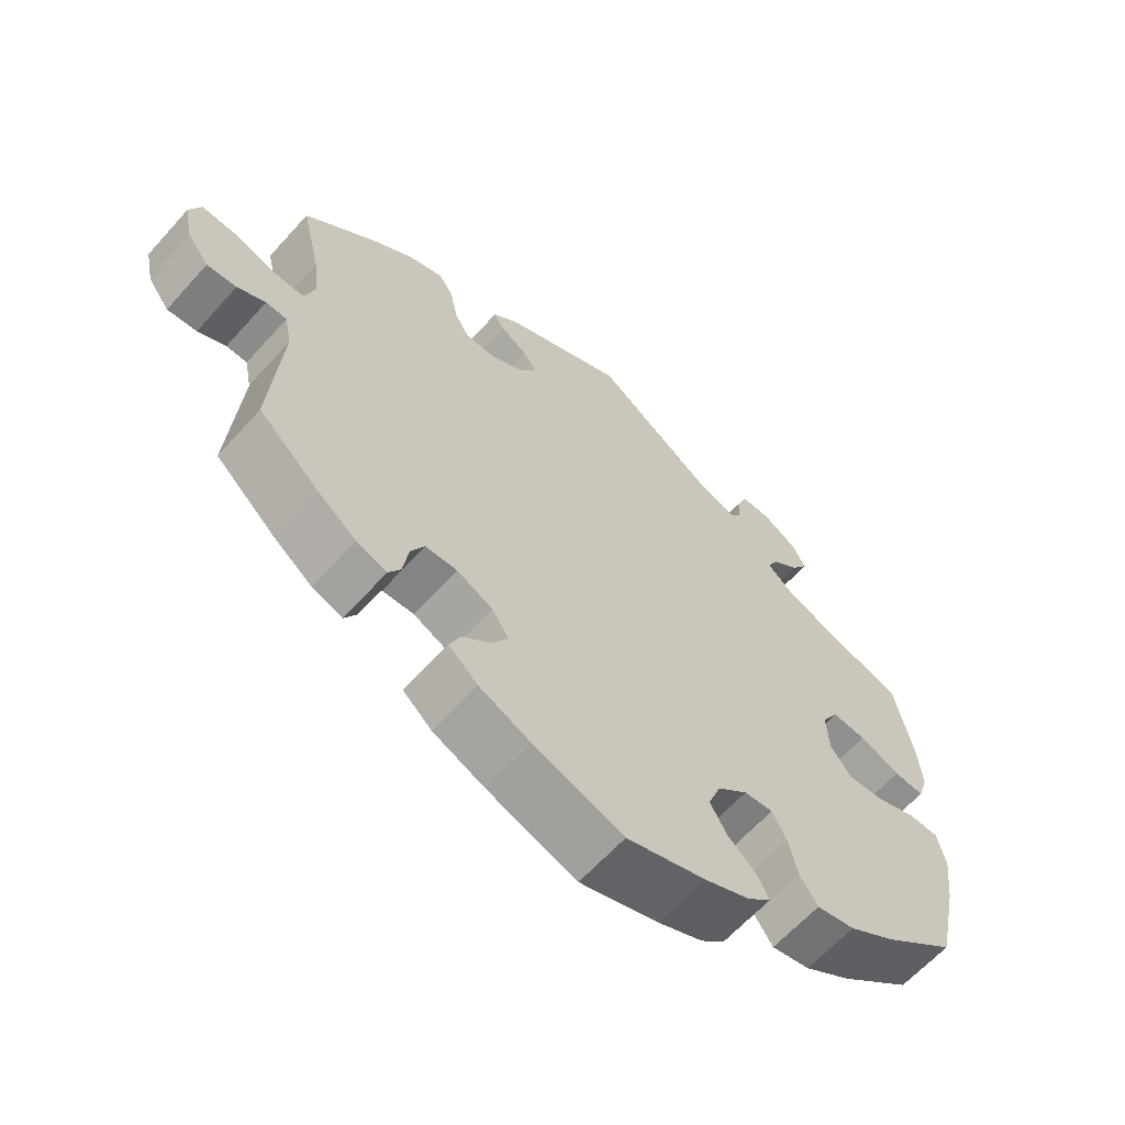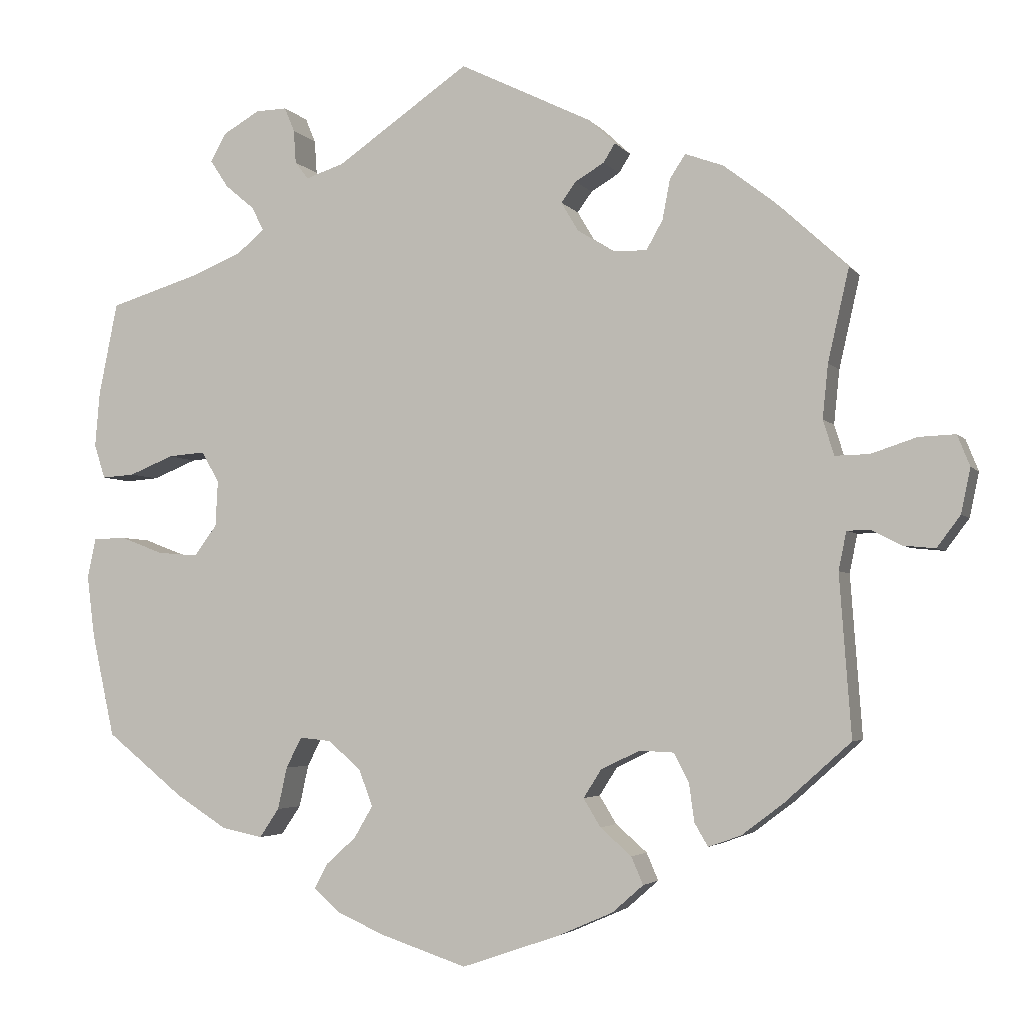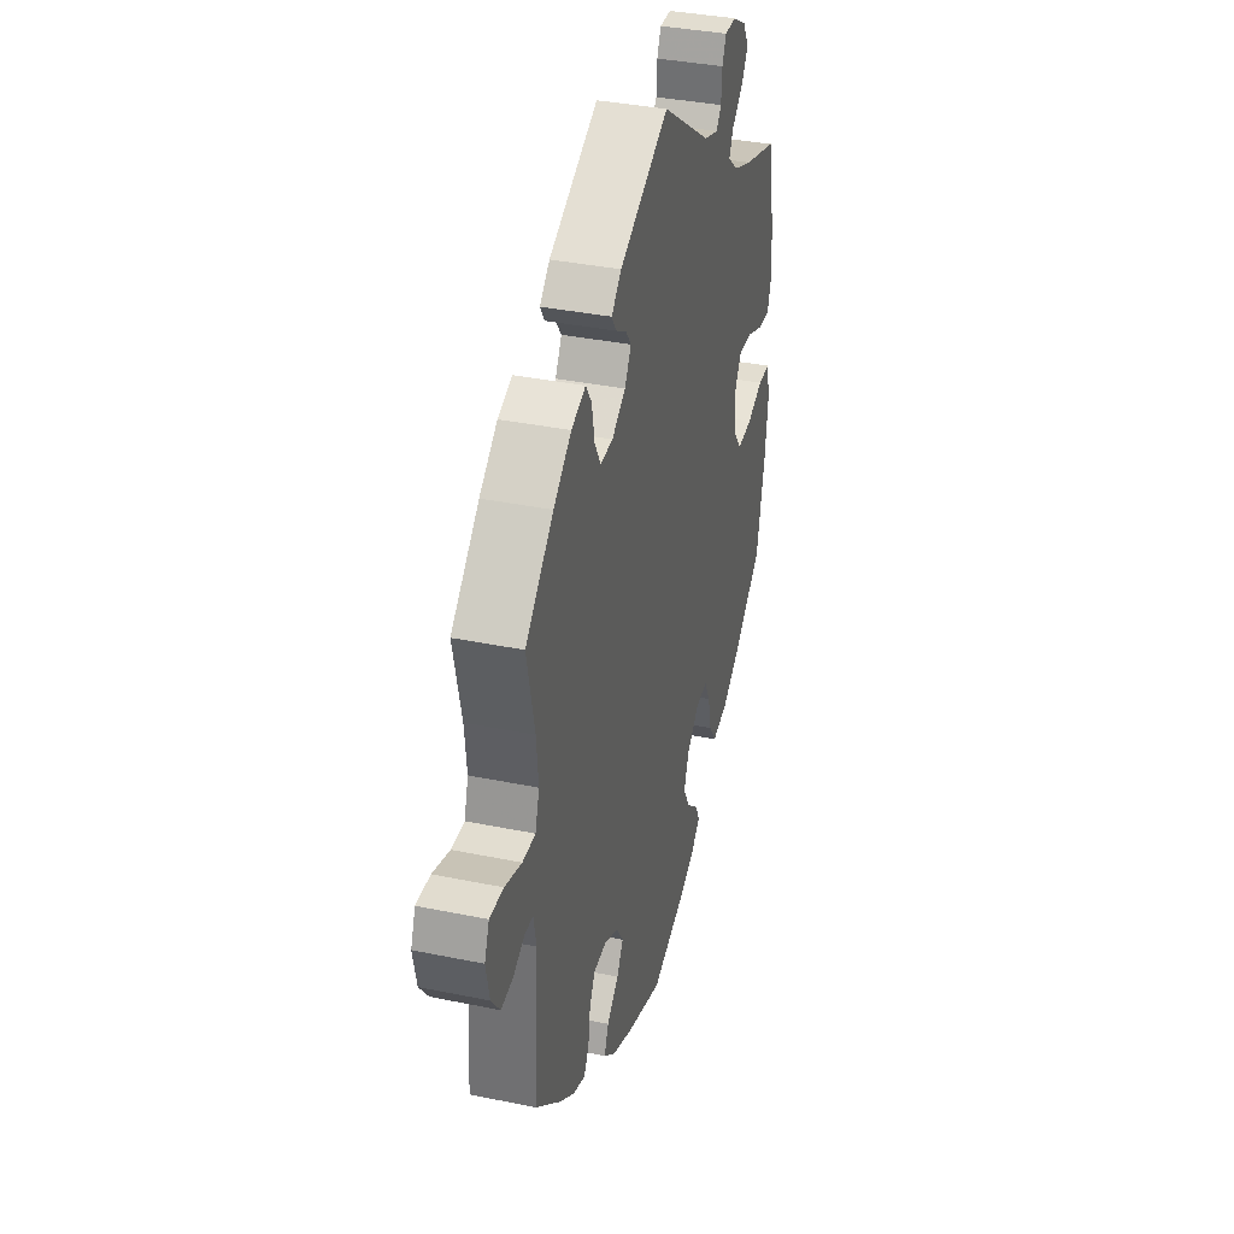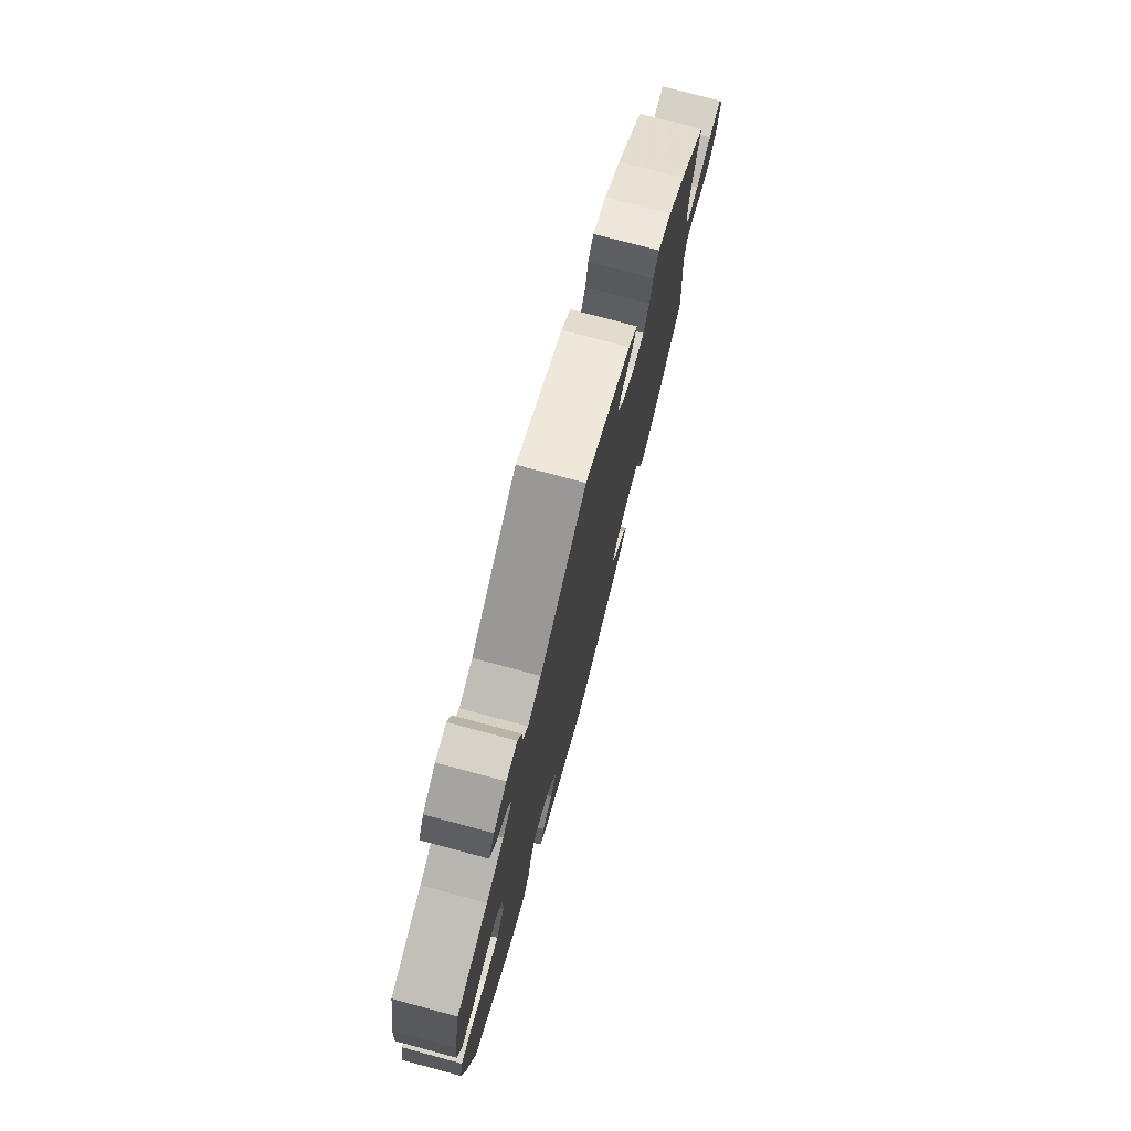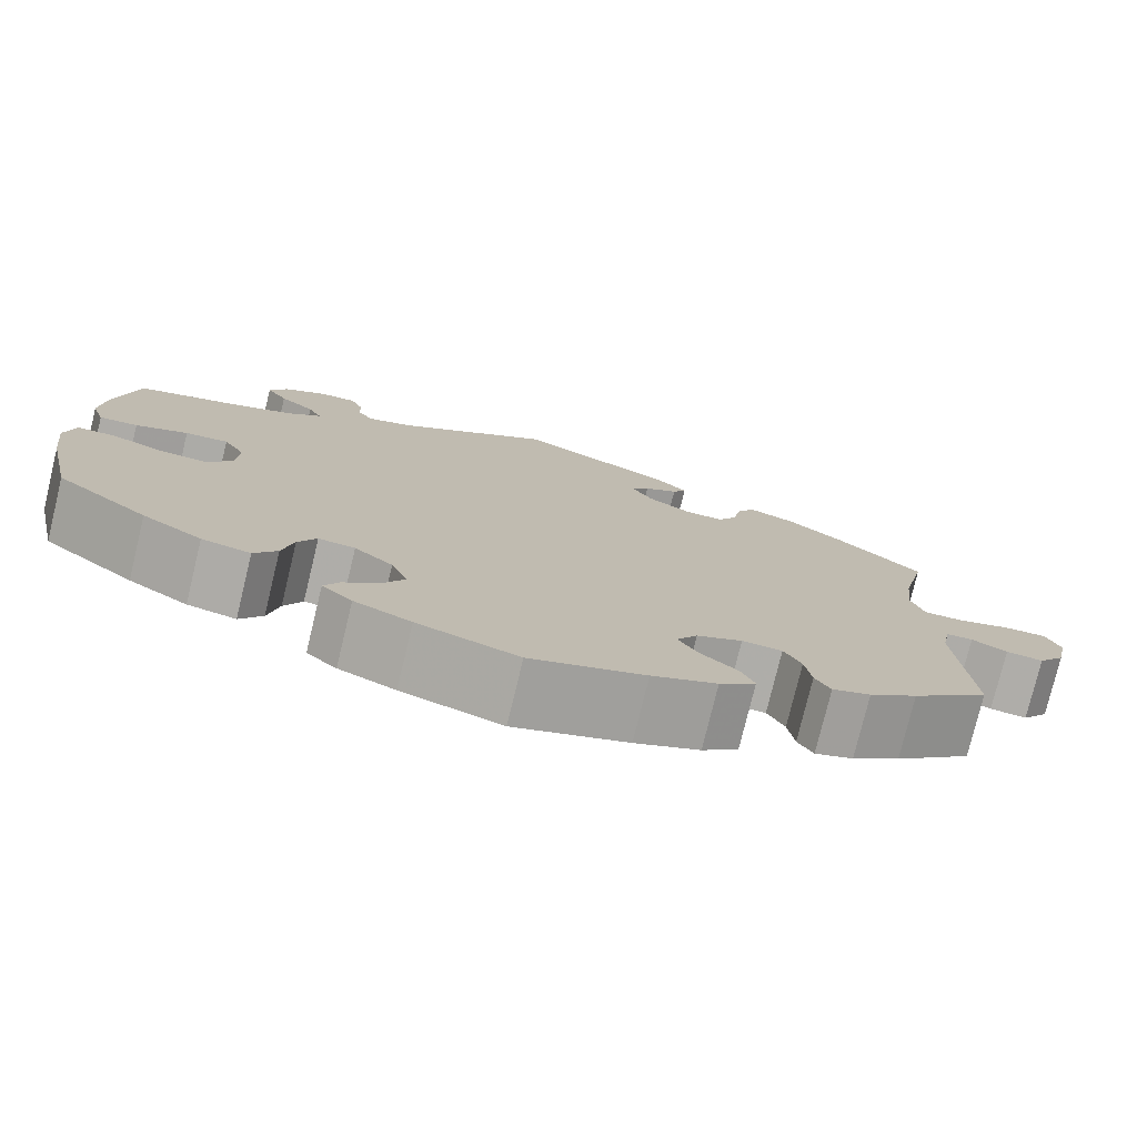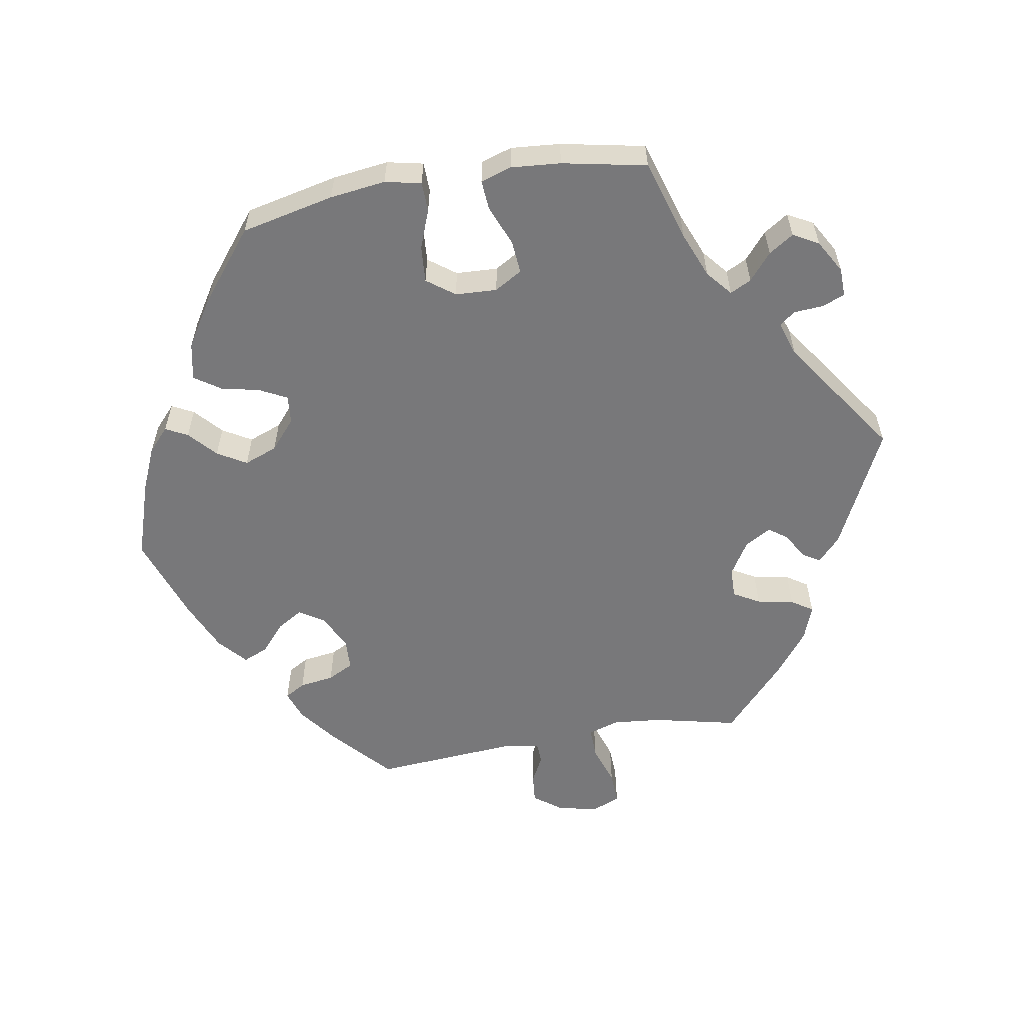
<metadata>
{"format":"obj","ext":"obj","renderer":"f3d","projection":"perspective","resolution":1024,"background":"white","views":[{"elev":-62.9,"azim":138.2,"up":"+Z"},{"elev":-3.6,"azim":18.8,"up":"+Z"},{"elev":36.5,"azim":105.0,"up":"+Z"},{"elev":76.1,"azim":-75.0,"up":"+Z"},{"elev":-77.0,"azim":-13.6,"up":"+Z"},{"elev":-57.5,"azim":-80.1,"up":"+Y"}]}
</metadata>
<code>
v -0.385 0.07 0.324
v -0.32 0.07 0.35
v -0.284 0.07 0.38
v -0.299 0.07 0.41
v -0.337 0.07 0.442
v -0.36 0.07 0.477
v -0.34 0.07 0.513
v -0.293 0.07 0.54
v -0.253 0.07 0.541
v -0.24 0.07 0.51
v -0.237 0.07 0.467
v -0.22 0.07 0.445
v -0.171 0.07 0.461
v -0.001 0.07 0.578
v 0.169 0.07 0.495
v 0.203 0.07 0.463
v 0.188 0.07 0.439
v 0.151 0.07 0.417
v 0.132 0.07 0.391
v 0.154 0.07 0.354
v 0.201 0.07 0.325
v 0.244 0.07 0.324
v 0.265 0.07 0.361
v 0.275 0.07 0.413
v 0.295 0.07 0.443
v 0.344 0.07 0.425
v 0.405 0.07 0.378
v 0.501 0.07 0.29
v 0.474 0.07 0.172
v 0.467 0.07 0.103
v 0.481 0.07 0.058
v 0.525 0.07 0.059
v 0.583 0.07 0.078
v 0.63 0.07 0.08
v 0.646 0.07 0.04
v 0.634 0.07 -0.017
v 0.604 0.07 -0.057
v 0.563 0.07 -0.053
v 0.524 0.07 -0.033
v 0.495 0.07 -0.034
v 0.485 0.07 -0.083
v 0.5 0.07 -0.289
v 0.415 0.07 -0.365
v 0.362 0.07 -0.405
v 0.32 0.07 -0.42
v 0.303 0.07 -0.391
v 0.296 0.07 -0.342
v 0.277 0.07 -0.305
v 0.233 0.07 -0.303
v 0.183 0.07 -0.327
v 0.16 0.07 -0.363
v 0.182 0.07 -0.399
v 0.222 0.07 -0.434
v 0.237 0.07 -0.469
v 0.197 0.07 -0.504
v 0.126 0.07 -0.535
v 0.001 0.07 -0.578
v -0.109 0.07 -0.542
v -0.171 0.07 -0.515
v -0.204 0.07 -0.485
v -0.188 0.07 -0.454
v -0.149 0.07 -0.419
v -0.125 0.07 -0.378
v -0.143 0.07 -0.331
v -0.185 0.07 -0.295
v -0.225 0.07 -0.291
v -0.245 0.07 -0.33
v -0.257 0.07 -0.384
v -0.282 0.07 -0.421
v -0.335 0.07 -0.41
v -0.4 0.07 -0.369
v -0.5 0.07 -0.289
v -0.529 0.07 -0.157
v -0.539 0.07 -0.078
v -0.528 0.07 -0.027
v -0.486 0.07 -0.026
v -0.431 0.07 -0.047
v -0.379 0.07 -0.051
v -0.35 0.07 -0.012
v -0.347 0.07 0.047
v -0.37 0.07 0.086
v -0.417 0.07 0.082
v -0.474 0.07 0.059
v -0.516 0.07 0.056
v -0.53 0.07 0.1
v -0.524 0.07 0.17
v -0.5 0.07 0.289
v -0.385 0 0.324
v -0.32 0 0.35
v -0.284 0 0.38
v -0.299 0 0.41
v -0.337 0 0.442
v -0.36 0 0.477
v -0.34 0 0.513
v -0.293 0 0.54
v -0.253 0 0.541
v -0.24 0 0.51
v -0.237 0 0.467
v -0.22 0 0.445
v -0.171 0 0.461
v -0.001 0 0.578
v 0.169 0 0.495
v 0.203 0 0.463
v 0.188 0 0.439
v 0.151 0 0.417
v 0.132 0 0.391
v 0.154 0 0.354
v 0.201 0 0.325
v 0.244 0 0.324
v 0.265 0 0.361
v 0.275 0 0.413
v 0.295 0 0.443
v 0.344 0 0.425
v 0.405 0 0.378
v 0.501 0 0.29
v 0.474 0 0.172
v 0.467 0 0.103
v 0.481 0 0.058
v 0.525 0 0.059
v 0.583 0 0.078
v 0.63 0 0.08
v 0.646 0 0.04
v 0.634 0 -0.017
v 0.604 0 -0.057
v 0.563 0 -0.053
v 0.524 0 -0.033
v 0.495 0 -0.034
v 0.485 0 -0.083
v 0.5 0 -0.289
v 0.415 0 -0.365
v 0.362 0 -0.405
v 0.32 0 -0.42
v 0.303 0 -0.391
v 0.296 0 -0.342
v 0.277 0 -0.305
v 0.233 0 -0.303
v 0.183 0 -0.327
v 0.16 0 -0.363
v 0.182 0 -0.399
v 0.222 0 -0.434
v 0.237 0 -0.469
v 0.197 0 -0.504
v 0.126 0 -0.535
v 0.001 0 -0.578
v -0.109 0 -0.542
v -0.171 0 -0.515
v -0.204 0 -0.485
v -0.188 0 -0.454
v -0.149 0 -0.419
v -0.125 0 -0.378
v -0.143 0 -0.331
v -0.185 0 -0.295
v -0.225 0 -0.291
v -0.245 0 -0.33
v -0.257 0 -0.384
v -0.282 0 -0.421
v -0.335 0 -0.41
v -0.4 0 -0.369
v -0.5 0 -0.289
v -0.529 0 -0.157
v -0.539 0 -0.078
v -0.528 0 -0.027
v -0.486 0 -0.026
v -0.431 0 -0.047
v -0.379 0 -0.051
v -0.35 0 -0.012
v -0.347 0 0.047
v -0.37 0 0.086
v -0.417 0 0.082
v -0.474 0 0.059
v -0.516 0 0.056
v -0.53 0 0.1
v -0.524 0 0.17
v -0.5 0 0.289
f 86 87 1
f 85 86 1 2
f 82 83 84 85
f 81 82 85 2
f 80 81 2 3
f 79 80 3
f 74 75 76 77
f 74 77 78
f 73 74 78
f 72 73 78
f 71 72 78 79
f 67 68 69 70
f 66 67 70 71
f 59 60 61 62
f 59 62 63
f 58 59 63
f 57 58 63
f 56 57 63 64
f 52 53 54 55
f 51 52 55 56
f 44 45 46 47
f 44 47 48
f 41 42 43 44
f 40 41 44 48
f 36 37 38 39
f 36 39 40
f 35 36 40
f 32 33 34 35
f 31 32 35 40
f 30 31 40 48
f 26 27 28 29
f 23 24 25 26
f 22 23 26 29
f 21 22 29 30
f 15 16 17 18
f 13 14 15 18
f 12 13 18 19
f 8 9 10 11
f 6 7 8 11
f 4 5 6 11
f 3 4 11 12
f 66 71 79 3
f 51 56 64 65
f 50 51 65
f 49 50 65 66
f 21 30 48 49
f 20 21 49 66
f 19 20 66
f 3 12 19 66
f 88 174 173
f 89 88 173 172
f 172 171 170 169
f 89 172 169 168
f 90 89 168 167
f 90 167 166
f 164 163 162 161
f 165 164 161
f 165 161 160
f 165 160 159
f 166 165 159 158
f 157 156 155 154
f 158 157 154 153
f 149 148 147 146
f 150 149 146
f 150 146 145
f 150 145 144
f 151 150 144 143
f 142 141 140 139
f 143 142 139 138
f 134 133 132 131
f 135 134 131
f 131 130 129 128
f 135 131 128 127
f 126 125 124 123
f 127 126 123
f 127 123 122
f 122 121 120 119
f 127 122 119 118
f 135 127 118 117
f 116 115 114 113
f 113 112 111 110
f 116 113 110 109
f 117 116 109 108
f 105 104 103 102
f 105 102 101 100
f 106 105 100 99
f 98 97 96 95
f 98 95 94 93
f 98 93 92 91
f 99 98 91 90
f 90 166 158 153
f 152 151 143 138
f 152 138 137
f 153 152 137 136
f 136 135 117 108
f 153 136 108 107
f 153 107 106
f 153 106 99 90
f 1 88 89 2
f 2 89 90 3
f 3 90 91 4
f 4 91 92 5
f 5 92 93 6
f 6 93 94 7
f 7 94 95 8
f 8 95 96 9
f 9 96 97 10
f 10 97 98 11
f 11 98 99 12
f 12 99 100 13
f 13 100 101 14
f 14 101 102 15
f 15 102 103 16
f 16 103 104 17
f 17 104 105 18
f 18 105 106 19
f 19 106 107 20
f 20 107 108 21
f 21 108 109 22
f 22 109 110 23
f 23 110 111 24
f 24 111 112 25
f 25 112 113 26
f 26 113 114 27
f 27 114 115 28
f 28 115 116 29
f 29 116 117 30
f 30 117 118 31
f 31 118 119 32
f 32 119 120 33
f 33 120 121 34
f 34 121 122 35
f 35 122 123 36
f 36 123 124 37
f 37 124 125 38
f 38 125 126 39
f 39 126 127 40
f 40 127 128 41
f 41 128 129 42
f 42 129 130 43
f 43 130 131 44
f 44 131 132 45
f 45 132 133 46
f 46 133 134 47
f 47 134 135 48
f 48 135 136 49
f 49 136 137 50
f 50 137 138 51
f 51 138 139 52
f 52 139 140 53
f 53 140 141 54
f 54 141 142 55
f 55 142 143 56
f 56 143 144 57
f 57 144 145 58
f 58 145 146 59
f 59 146 147 60
f 60 147 148 61
f 61 148 149 62
f 62 149 150 63
f 63 150 151 64
f 64 151 152 65
f 65 152 153 66
f 66 153 154 67
f 67 154 155 68
f 68 155 156 69
f 69 156 157 70
f 70 157 158 71
f 71 158 159 72
f 72 159 160 73
f 73 160 161 74
f 74 161 162 75
f 75 162 163 76
f 76 163 164 77
f 77 164 165 78
f 78 165 166 79
f 79 166 167 80
f 80 167 168 81
f 81 168 169 82
f 82 169 170 83
f 83 170 171 84
f 84 171 172 85
f 85 172 173 86
f 86 173 174 87
f 87 174 88 1

</code>
